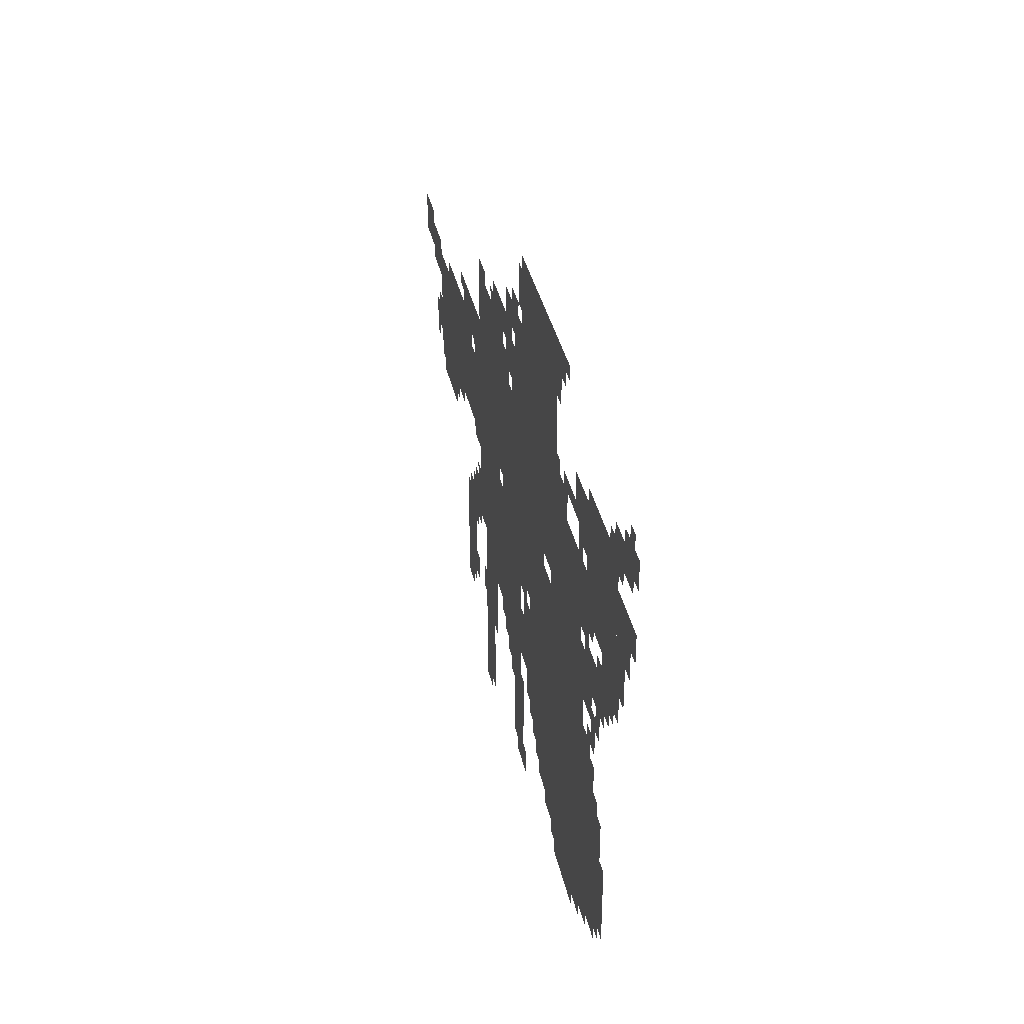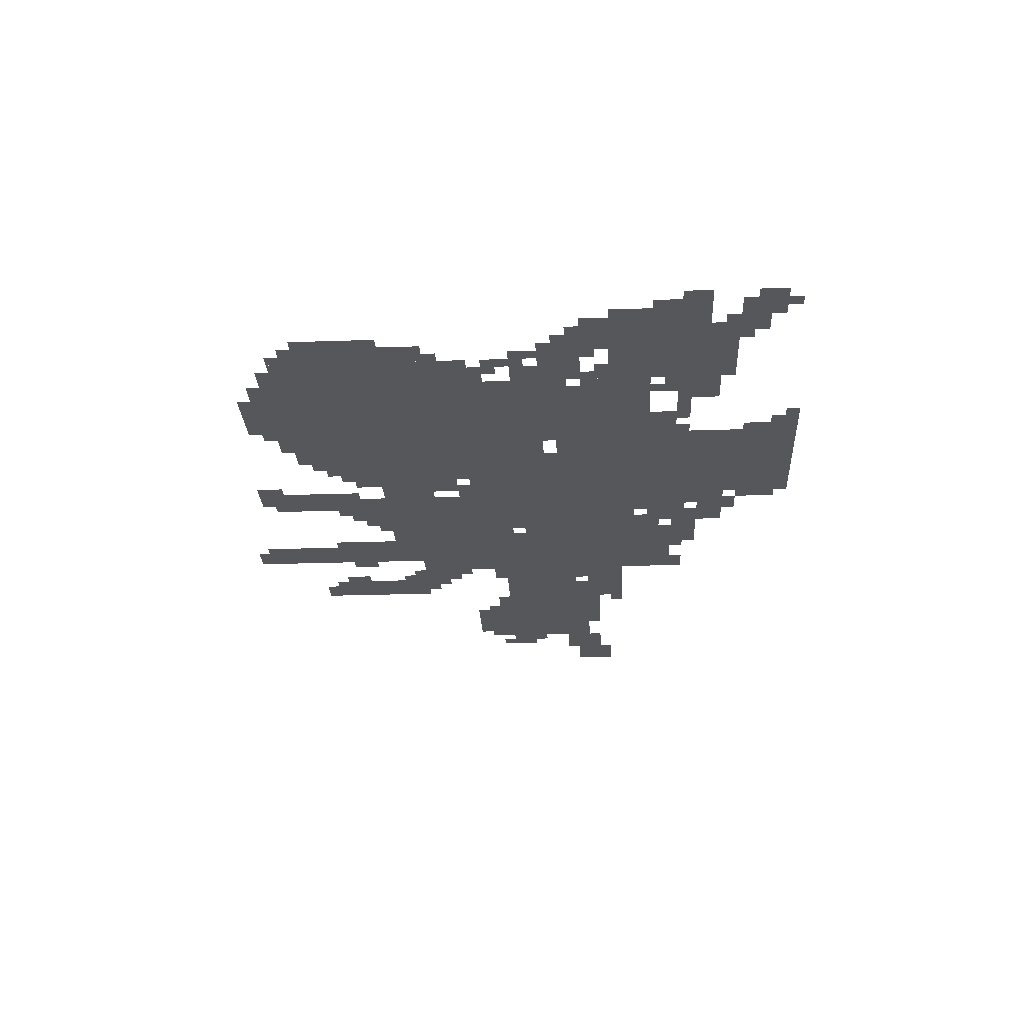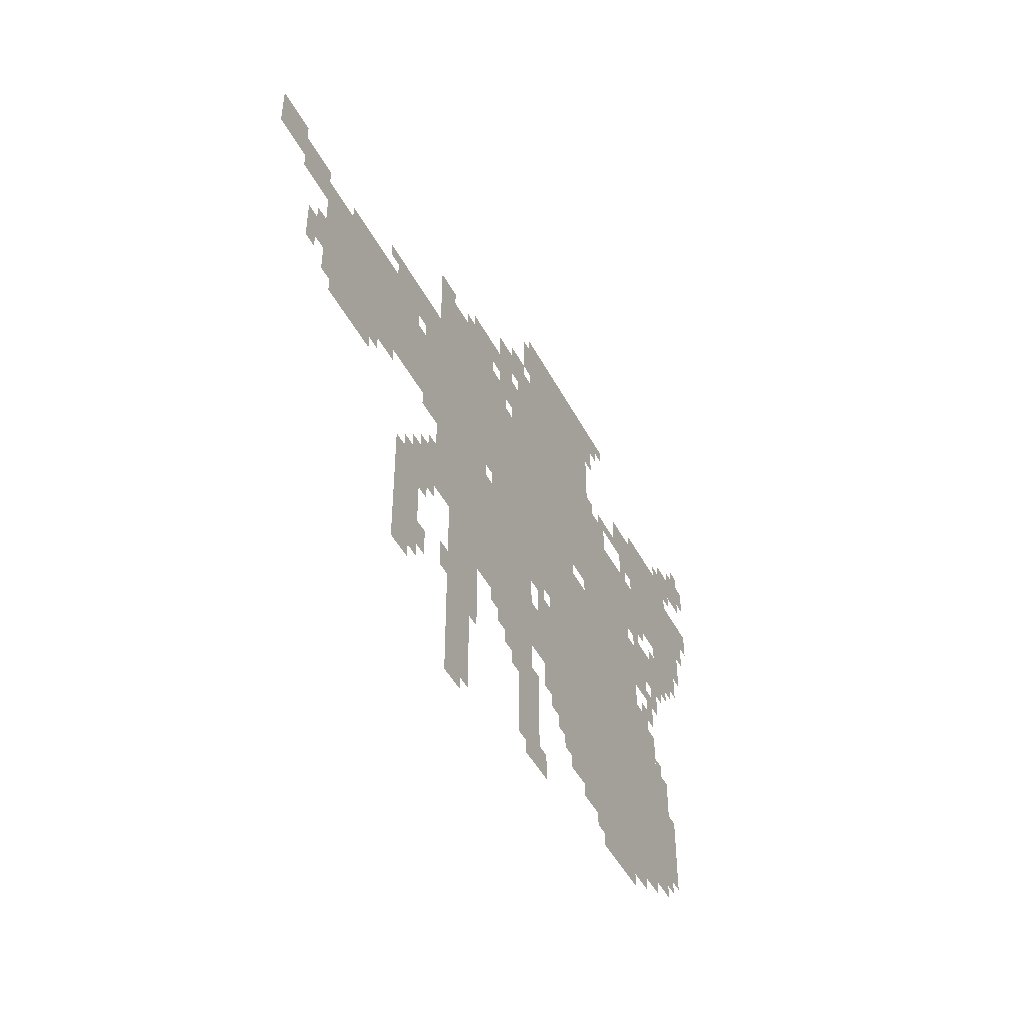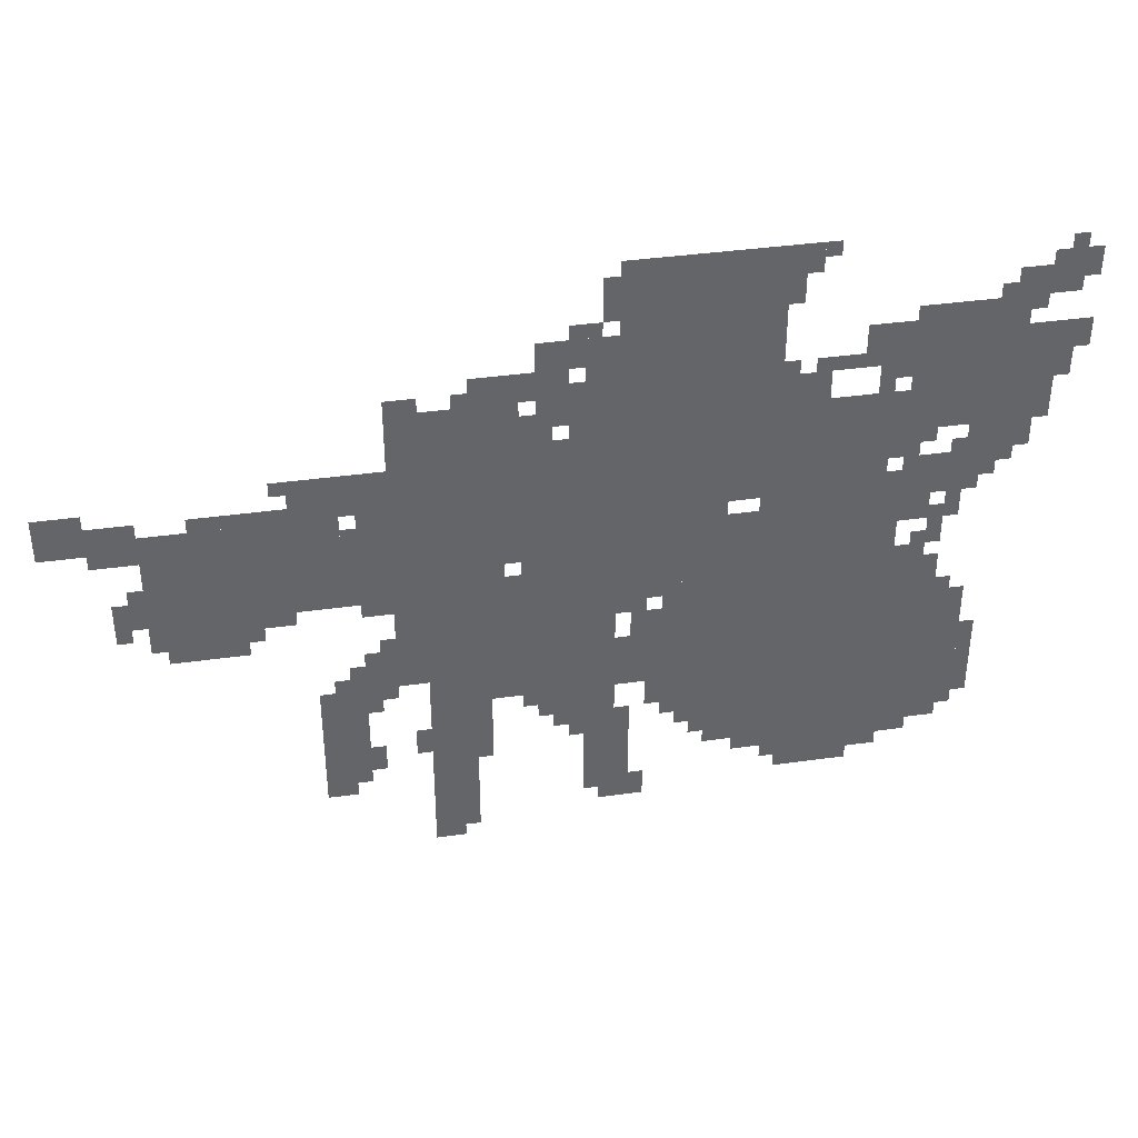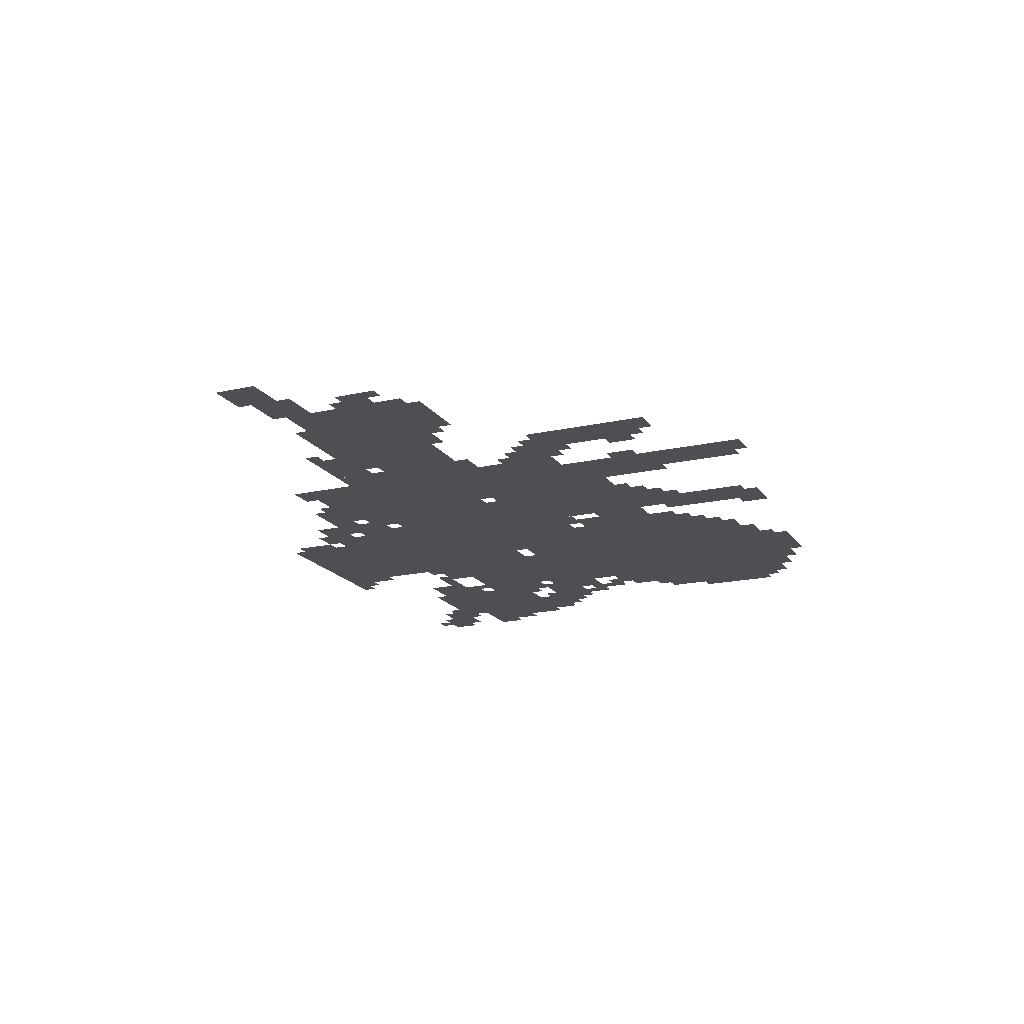
<metadata>
{"format":"obj","ext":"obj","renderer":"f3d","projection":"perspective","resolution":1024,"background":"white","views":[{"elev":36.5,"azim":78.0,"up":"+Y"},{"elev":-26.4,"azim":93.0,"up":"+Z"},{"elev":-46.5,"azim":-63.6,"up":"+Y"},{"elev":38.9,"azim":-10.0,"up":"+Y"},{"elev":-18.1,"azim":-66.3,"up":"+Z"}]}
</metadata>
<code>
g jianwu-mesh
v -256 189 0
v -256 637 0
v -736 637 0
v -736 189 0
v -608 1021 0
v -608 1405 0
v -928 1405 0
v -928 1021 0
v -704 733 0
v -704 1021 0
v -1056 1021 0
v -1056 733 0
v -384 637 0
v -384 1021 0
v -640 1021 0
v -640 637 0
v -1056 733 0
v -1056 1021 0
v -1376 1021 0
v -1376 733 0
v -928 445 0
v -928 637 0
v -1376 637 0
v -1376 445 0
v -1472 669 0
v -1472 893 0
v -1856 893 0
v -1856 669 0
v -128 957 0
v -128 1245 0
v -352 1245 0
v -352 957 0
v -640 637 0
v -640 701 0
v -1056 701 0
v -1056 637 0
v -1056 637 0
v -1056 701 0
v -1440 701 0
v -1440 637 0
v -1216 221 0
v -1216 445 0
v -1312 445 0
v -1312 221 0
v -1216 29 0
v -1216 221 0
v -1312 221 0
v -1312 29 0
v -1664 573 0
v -1664 669 0
v -1824 669 0
v -1824 573 0
v -192 797 0
v -192 893 0
v -352 893 0
v -352 797 0
v -736 445 0
v -736 605 0
v -832 605 0
v -832 445 0
v -736 285 0
v -736 445 0
v -832 445 0
v -832 285 0
v -1440 189 0
v -1440 317 0
v -1536 317 0
v -1536 189 0
v -1440 893 0
v -1440 989 0
v -1568 989 0
v -1568 893 0
v -1440 317 0
v -1440 445 0
v -1536 445 0
v -1536 317 0
v -832 381 0
v -832 445 0
v -1024 445 0
v -1024 381 0
v -1120 1021 0
v -1120 1117 0
v -1248 1117 0
v -1248 1021 0
v -1248 1021 0
v -1248 1117 0
v -1376 1117 0
v -1376 1021 0
v -1024 381 0
v -1024 445 0
v -1216 445 0
v -1216 381 0
v -1376 829 0
v -1376 989 0
v -1440 989 0
v -1440 829 0
v -192 381 0
v -192 541 0
v -256 541 0
v -256 381 0
v -192 221 0
v -192 381 0
v -256 381 0
v -256 221 0
v -512 1021 0
v -512 1117 0
v -608 1117 0
v -608 1021 0
v -352 1117 0
v -352 1213 0
v -448 1213 0
v -448 1117 0
v -64 1053 0
v -64 1181 0
v -128 1181 0
v -128 1053 0
v -832 445 0
v -832 573 0
v -896 573 0
v -896 445 0
v -1376 413 0
v -1376 541 0
v -1440 541 0
v -1440 413 0
v -96 893 0
v -96 957 0
v -224 957 0
v -224 893 0
v -32 1245 0
v -32 1309 0
v -160 1309 0
v -160 1245 0
v -1088 1117 0
v -1088 1181 0
v -1216 1181 0
v -1216 1117 0
v -480 125 0
v -480 189 0
v -608 189 0
v -608 125 0
v -640 701 0
v -640 733 0
v -896 733 0
v -896 701 0
v -928 1117 0
v -928 1245 0
v -992 1245 0
v -992 1117 0
v -352 125 0
v -352 189 0
v -480 189 0
v -480 125 0
v -1376 701 0
v -1376 829 0
v -1440 829 0
v -1440 701 0
v -896 189 0
v -896 317 0
v -960 317 0
v -960 189 0
v -896 61 0
v -896 189 0
v -960 189 0
v -960 61 0
v -896 701 0
v -896 733 0
v -1120 733 0
v -1120 701 0
v -928 317 0
v -928 381 0
v -1024 381 0
v -1024 317 0
v -1024 1149 0
v -1024 1245 0
v -1088 1245 0
v -1088 1149 0
v -1024 1053 0
v -1024 1149 0
v -1088 1149 0
v -1088 1053 0
v -928 1021 0
v -928 1117 0
v -992 1117 0
v -992 1021 0
v -64 957 0
v -64 1053 0
v -128 1053 0
v -128 957 0
v -640 925 0
v -640 1021 0
v -704 1021 0
v -704 925 0
v -1952 861 0
v -1952 925 0
v -2047 925 0
v -2047 861 0
v -1856 861 0
v -1856 925 0
v -1952 925 0
v -1952 861 0
v -640 829 0
v -640 925 0
v -704 925 0
v -704 829 0
v 0 1117 0
v 0 1181 0
v -64 1181 0
v -64 1117 0
v -544 1341 0
v -544 1405 0
v -608 1405 0
v -608 1341 0
v -288 733 0
v -288 797 0
v -352 797 0
v -352 733 0
v -1856 669 0
v -1856 733 0
v -1920 733 0
v -1920 669 0
v -640 733 0
v -640 797 0
v -704 797 0
v -704 733 0
v -960 189 0
v -960 317 0
v -992 317 0
v -992 189 0
v -1152 701 0
v -1152 733 0
v -1280 733 0
v -1280 701 0
v -352 733 0
v -352 861 0
v -384 861 0
v -384 733 0
v -1024 317 0
v -1024 381 0
v -1088 381 0
v -1088 317 0
v -1184 285 0
v -1184 381 0
v -1216 381 0
v -1216 285 0
v -352 957 0
v -352 1053 0
v -384 1053 0
v -384 957 0
v -416 93 0
v -416 125 0
v -512 125 0
v -512 93 0
v -352 637 0
v -352 733 0
v -384 733 0
v -384 637 0
v -1280 701 0
v -1280 733 0
v -1376 733 0
v -1376 701 0
v -160 253 0
v -160 349 0
v -192 349 0
v -192 253 0
v -1440 669 0
v -1440 765 0
v -1472 765 0
v -1472 669 0
v -1664 893 0
v -1664 925 0
v -1760 925 0
v -1760 893 0
v -1440 765 0
v -1440 861 0
v -1472 861 0
v -1472 765 0
v -1568 893 0
v -1568 925 0
v -1664 925 0
v -1664 893 0
v -960 93 0
v -960 189 0
v -992 189 0
v -992 93 0
v -832 605 0
v -832 637 0
v -928 637 0
v -928 605 0
v -160 349 0
v -160 445 0
v -192 445 0
v -192 349 0
v -736 605 0
v -736 637 0
v -832 637 0
v -832 605 0
v -288 637 0
v -288 701 0
v -320 701 0
v -320 637 0
v -864 573 0
v -864 605 0
v -928 605 0
v -928 573 0
v -1824 605 0
v -1824 669 0
v -1856 669 0
v -1856 605 0
v -224 733 0
v -224 797 0
v -256 797 0
v -256 733 0
v -32 1053 0
v -32 1117 0
v -64 1117 0
v -64 1053 0
v -1312 1117 0
v -1312 1149 0
v -1376 1149 0
v -1376 1117 0
v -576 1277 0
v -576 1341 0
v -608 1341 0
v -608 1277 0
v -352 1085 0
v -352 1117 0
v -416 1117 0
v -416 1085 0
v -128 861 0
v -128 893 0
v -192 893 0
v -192 861 0
v -288 925 0
v -288 957 0
v -352 957 0
v -352 925 0
v -1088 1021 0
v -1088 1085 0
v -1120 1085 0
v -1120 1021 0
v -896 445 0
v -896 509 0
v -928 509 0
v -928 445 0
v -608 157 0
v -608 189 0
v -672 189 0
v -672 157 0
v -288 157 0
v -288 189 0
v -352 189 0
v -352 157 0
v -1472 157 0
v -1472 189 0
v -1536 189 0
v -1536 157 0
v -1248 0 0
v -1248 29 0
v -1312 29 0
v -1312 0 0
v -864 61 0
v -864 125 0
v -896 125 0
v -896 61 0
v -1408 221 0
v -1408 285 0
v -1440 285 0
v -1440 221 0
v -832 317 0
v -832 381 0
v -864 381 0
v -864 317 0
v -1440 445 0
v -1440 509 0
v -1472 509 0
v -1472 445 0
v -992 253 0
v -992 317 0
v -1024 317 0
v -1024 253 0
v -736 221 0
v -736 285 0
v -768 285 0
v -768 221 0
v -1312 253 0
v -1312 317 0
v -1344 317 0
v -1344 253 0
v -448 1021 0
v -448 1053 0
v -512 1053 0
v -512 1021 0
v -384 1021 0
v -384 1053 0
v -448 1053 0
v -448 1021 0
v -992 1213 0
v -992 1277 0
v -1024 1277 0
v -1024 1213 0
v 0 1309 0
v 0 1341 0
v -64 1341 0
v -64 1309 0
v -992 1021 0
v -992 1085 0
v -1024 1085 0
v -1024 1021 0
v -1184 221 0
v -1184 285 0
v -1216 285 0
v -1216 221 0
v -352 893 0
v -352 957 0
v -384 957 0
v -384 893 0
v -992 1085 0
v -992 1149 0
v -1024 1149 0
v -1024 1085 0
v -512 93 0
v -512 125 0
v -576 125 0
v -576 93 0
v -448 1117 0
v -448 1149 0
v -512 1149 0
v -512 1117 0
v -1952 925 0
v -1952 957 0
v -2016 957 0
v -2016 925 0
v -256 701 0
v -256 765 0
v -288 765 0
v -288 701 0
v -1856 829 0
v -1856 861 0
v -1920 861 0
v -1920 829 0
v -928 1309 0
v -928 1373 0
v -960 1373 0
v -960 1309 0
v -1568 637 0
v -1568 669 0
v -1632 669 0
v -1632 637 0
v -160 829 0
v -160 861 0
v -192 861 0
v -192 829 0
v -1568 957 0
v -1568 989 0
v -1600 989 0
v -1600 957 0
v -1056 1021 0
v -1056 1053 0
v -1088 1053 0
v -1088 1021 0
v -1856 733 0
v -1856 765 0
v -1888 765 0
v -1888 733 0
v -320 893 0
v -320 925 0
v -352 925 0
v -352 893 0
v -320 637 0
v -320 669 0
v -352 669 0
v -352 637 0
v -224 893 0
v -224 925 0
v -256 925 0
v -256 893 0
v -1888 637 0
v -1888 669 0
v -1920 669 0
v -1920 637 0
v -1632 605 0
v -1632 637 0
v -1664 637 0
v -1664 605 0
v -1088 349 0
v -1088 381 0
v -1120 381 0
v -1120 349 0
v -1408 381 0
v -1408 413 0
v -1440 413 0
v -1440 381 0
v -768 253 0
v -768 285 0
v -800 285 0
v -800 253 0
v -1024 285 0
v -1024 317 0
v -1056 317 0
v -1056 285 0
v -224 541 0
v -224 573 0
v -256 573 0
v -256 541 0
v -224 189 0
v -224 221 0
v -256 221 0
v -256 189 0
v -1472 445 0
v -1472 477 0
v -1504 477 0
v -1504 445 0
v -1376 541 0
v -1376 573 0
v -1408 573 0
v -1408 541 0
v -992 1181 0
v -992 1213 0
v -1024 1213 0
v -1024 1181 0
v -512 1117 0
v -512 1149 0
v -544 1149 0
v -544 1117 0
v -928 1277 0
v -928 1309 0
v -960 1309 0
v -960 1277 0
v -64 1309 0
v -64 1341 0
v -96 1341 0
v -96 1309 0
v -256 669 0
v -256 701 0
v -288 701 0
v -288 669 0
v -1632 637 0
v -1632 669 0
v -1664 669 0
v -1664 637 0
v -2016 925 0
v -2016 957 0
v -2047 957 0
v -2047 925 0
v -1920 829 0
v -1920 861 0
v -1952 861 0
v -1952 829 0
v -512 1373 0
v -512 1405 0
v -544 1405 0
v -544 1373 0
v -576 1117 0
v -576 1149 0
v -608 1149 0
v -608 1117 0
v -96 1213 0
v -96 1245 0
v -128 1245 0
v -128 1213 0
v -384 1053 0
v -384 1085 0
v -416 1085 0
v -416 1053 0
v -1216 1117 0
v -1216 1149 0
v -1248 1149 0
v -1248 1117 0
v 0 1277 0
v 0 1309 0
v -32 1309 0
v -32 1277 0
v -32 1341 0
v -32 1373 0
v -64 1373 0
v -64 1341 0
v -960 1245 0
v -960 1277 0
v -992 1277 0
v -992 1245 0
v -160 1245 0
v -160 1277 0
v -192 1277 0
v -192 1245 0
g jianwu-mesh_0
f 3 2 1
f 1 4 3
f 7 6 5
f 5 8 7
f 11 10 9
f 9 12 11
f 15 14 13
f 13 16 15
f 19 18 17
f 17 20 19
f 23 22 21
f 21 24 23
f 27 26 25
f 25 28 27
f 31 30 29
f 29 32 31
f 35 34 33
f 33 36 35
f 39 38 37
f 37 40 39
f 43 42 41
f 41 44 43
f 47 46 45
f 45 48 47
f 51 50 49
f 49 52 51
f 55 54 53
f 53 56 55
f 59 58 57
f 57 60 59
f 63 62 61
f 61 64 63
f 67 66 65
f 65 68 67
f 71 70 69
f 69 72 71
f 75 74 73
f 73 76 75
f 79 78 77
f 77 80 79
f 83 82 81
f 81 84 83
f 87 86 85
f 85 88 87
f 91 90 89
f 89 92 91
f 95 94 93
f 93 96 95
f 99 98 97
f 97 100 99
f 103 102 101
f 101 104 103
f 107 106 105
f 105 108 107
f 111 110 109
f 109 112 111
f 115 114 113
f 113 116 115
f 119 118 117
f 117 120 119
f 123 122 121
f 121 124 123
f 127 126 125
f 125 128 127
f 131 130 129
f 129 132 131
f 135 134 133
f 133 136 135
f 139 138 137
f 137 140 139
f 143 142 141
f 141 144 143
f 147 146 145
f 145 148 147
f 151 150 149
f 149 152 151
f 155 154 153
f 153 156 155
f 159 158 157
f 157 160 159
f 163 162 161
f 161 164 163
f 167 166 165
f 165 168 167
f 171 170 169
f 169 172 171
f 175 174 173
f 173 176 175
f 179 178 177
f 177 180 179
f 183 182 181
f 181 184 183
f 187 186 185
f 185 188 187
f 191 190 189
f 189 192 191
f 195 194 193
f 193 196 195
f 199 198 197
f 197 200 199
f 203 202 201
f 201 204 203
f 207 206 205
f 205 208 207
f 211 210 209
f 209 212 211
f 215 214 213
f 213 216 215
f 219 218 217
f 217 220 219
f 223 222 221
f 221 224 223
f 227 226 225
f 225 228 227
f 231 230 229
f 229 232 231
f 235 234 233
f 233 236 235
f 239 238 237
f 237 240 239
f 243 242 241
f 241 244 243
f 247 246 245
f 245 248 247
f 251 250 249
f 249 252 251
f 255 254 253
f 253 256 255
f 259 258 257
f 257 260 259
f 263 262 261
f 261 264 263
f 267 266 265
f 265 268 267
f 271 270 269
f 269 272 271
f 275 274 273
f 273 276 275
f 279 278 277
f 277 280 279
f 283 282 281
f 281 284 283
f 287 286 285
f 285 288 287
f 291 290 289
f 289 292 291
f 295 294 293
f 293 296 295
f 299 298 297
f 297 300 299
f 303 302 301
f 301 304 303
f 307 306 305
f 305 308 307
f 311 310 309
f 309 312 311
f 315 314 313
f 313 316 315
f 319 318 317
f 317 320 319
f 323 322 321
f 321 324 323
f 327 326 325
f 325 328 327
f 331 330 329
f 329 332 331
f 335 334 333
f 333 336 335
f 339 338 337
f 337 340 339
f 343 342 341
f 341 344 343
f 347 346 345
f 345 348 347
f 351 350 349
f 349 352 351
f 355 354 353
f 353 356 355
f 359 358 357
f 357 360 359
f 363 362 361
f 361 364 363
f 367 366 365
f 365 368 367
f 371 370 369
f 369 372 371
f 375 374 373
f 373 376 375
f 379 378 377
f 377 380 379
f 383 382 381
f 381 384 383
f 387 386 385
f 385 388 387
f 391 390 389
f 389 392 391
f 395 394 393
f 393 396 395
f 399 398 397
f 397 400 399
f 403 402 401
f 401 404 403
f 407 406 405
f 405 408 407
f 411 410 409
f 409 412 411
f 415 414 413
f 413 416 415
f 419 418 417
f 417 420 419
f 423 422 421
f 421 424 423
f 427 426 425
f 425 428 427
f 431 430 429
f 429 432 431
f 435 434 433
f 433 436 435
f 439 438 437
f 437 440 439
f 443 442 441
f 441 444 443
f 447 446 445
f 445 448 447
f 451 450 449
f 449 452 451
f 455 454 453
f 453 456 455
f 459 458 457
f 457 460 459
f 463 462 461
f 461 464 463
f 467 466 465
f 465 468 467
f 471 470 469
f 469 472 471
f 475 474 473
f 473 476 475
f 479 478 477
f 477 480 479
f 483 482 481
f 481 484 483
f 487 486 485
f 485 488 487
f 491 490 489
f 489 492 491
f 495 494 493
f 493 496 495
f 499 498 497
f 497 500 499
f 503 502 501
f 501 504 503
f 507 506 505
f 505 508 507
f 511 510 509
f 509 512 511
f 515 514 513
f 513 516 515
f 519 518 517
f 517 520 519
f 523 522 521
f 521 524 523
f 527 526 525
f 525 528 527
f 531 530 529
f 529 532 531
f 535 534 533
f 533 536 535
f 539 538 537
f 537 540 539
f 543 542 541
f 541 544 543
f 547 546 545
f 545 548 547
f 551 550 549
f 549 552 551
f 555 554 553
f 553 556 555
f 559 558 557
f 557 560 559
f 563 562 561
f 561 564 563
f 567 566 565
f 565 568 567
f 571 570 569
f 569 572 571
f 575 574 573
f 573 576 575
f 579 578 577
f 577 580 579
f 583 582 581
f 581 584 583

</code>
